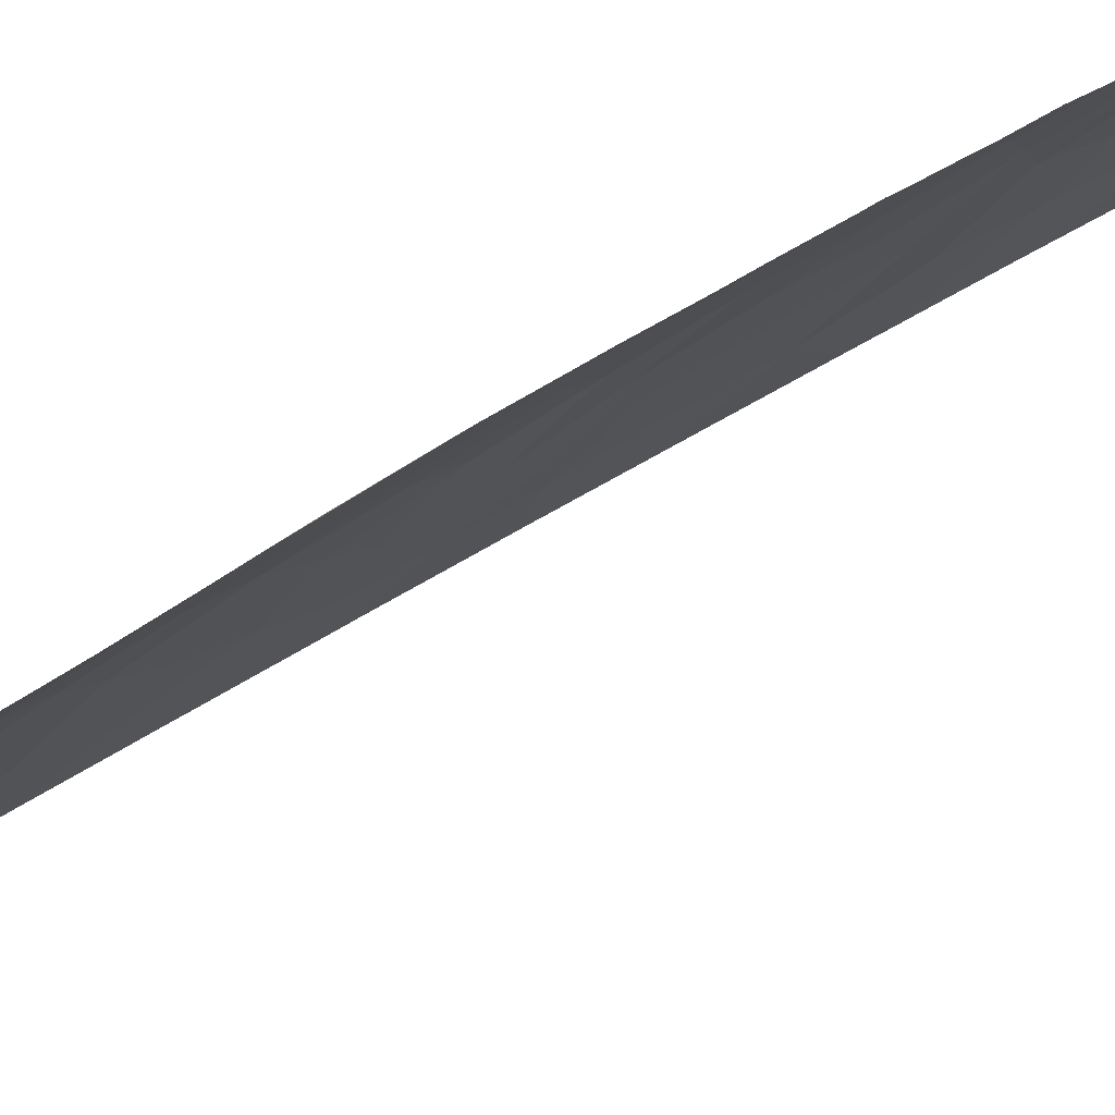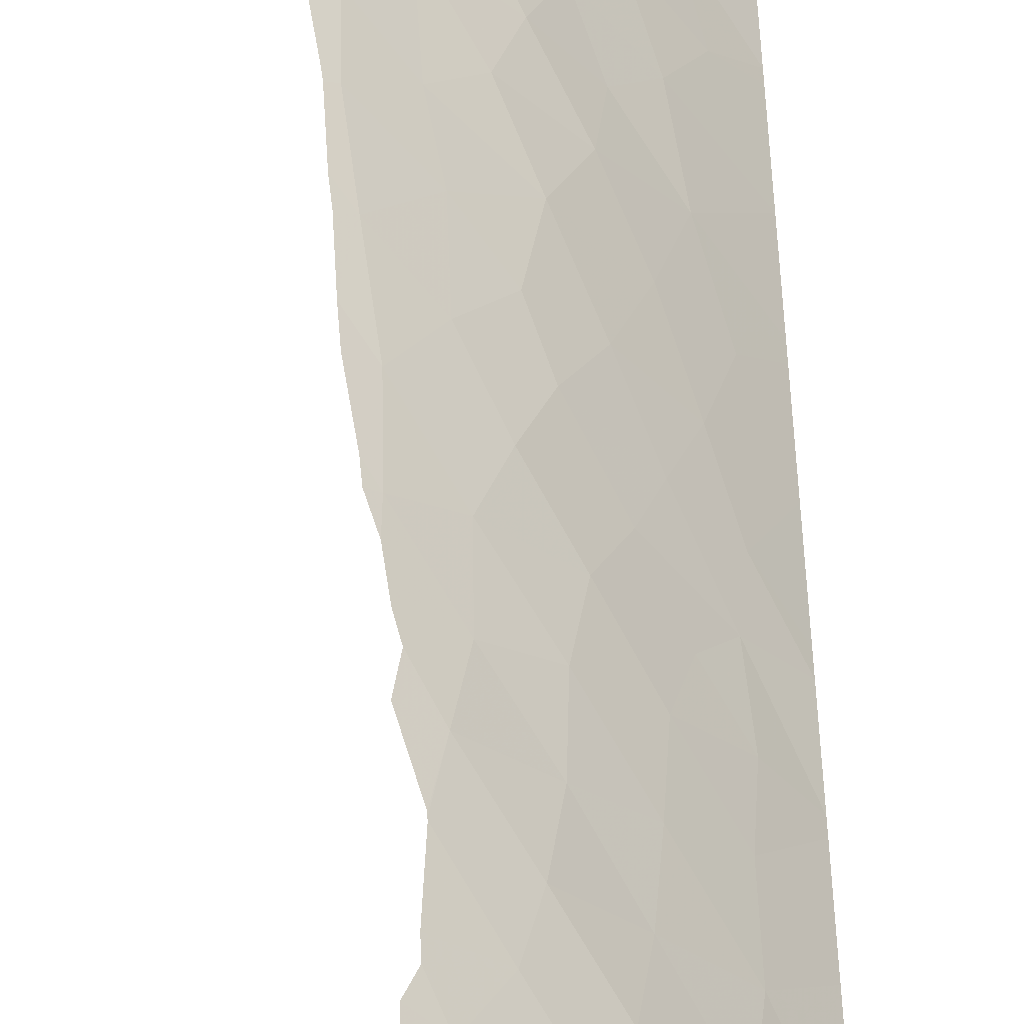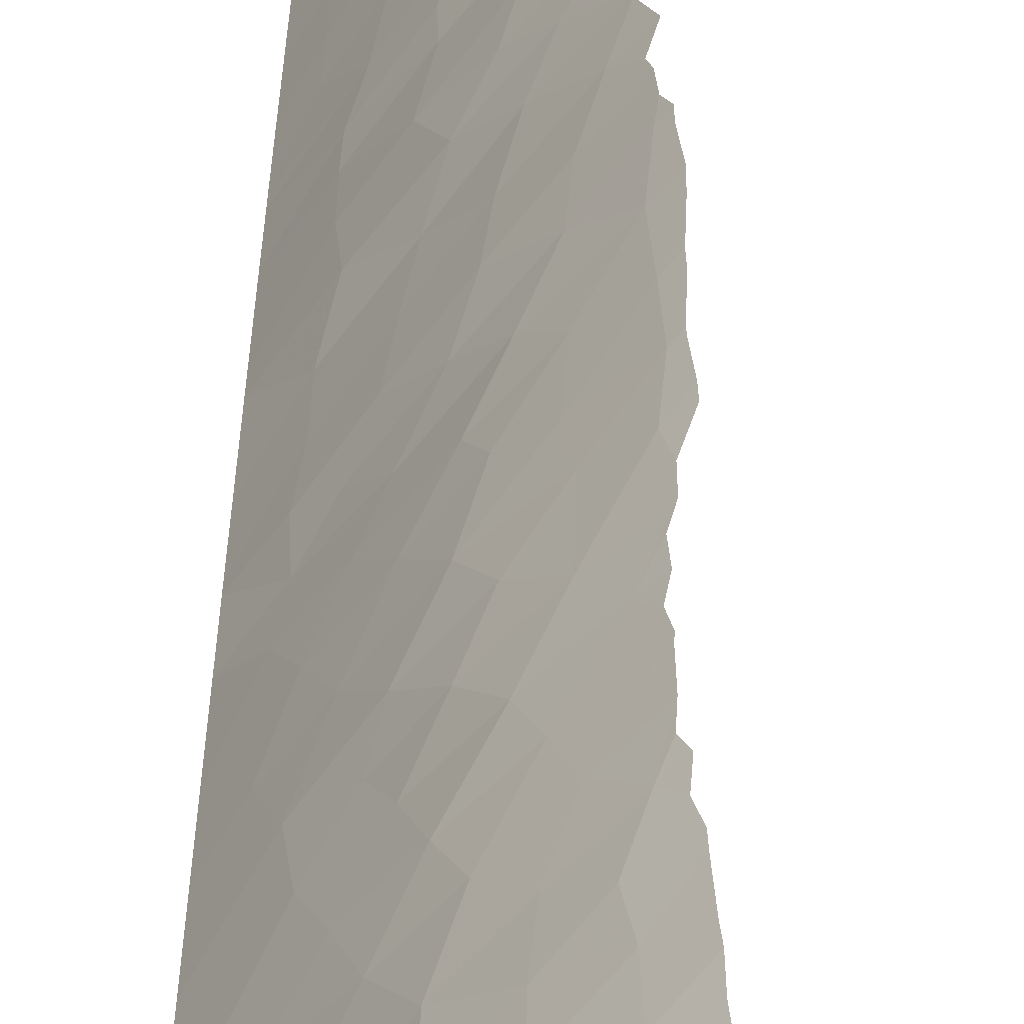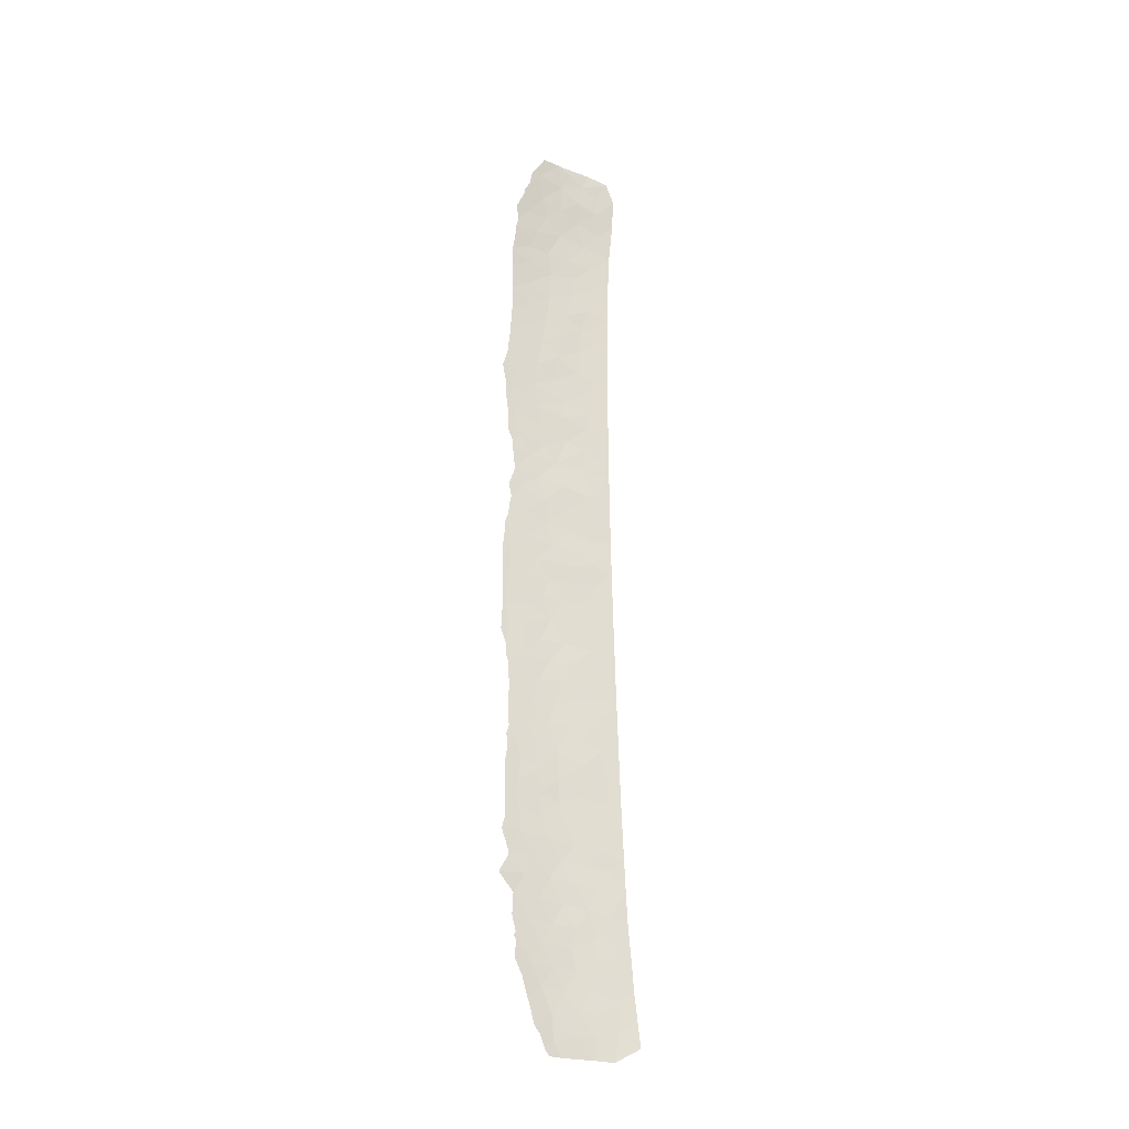
<metadata>
{"format":"obj","ext":"obj","renderer":"f3d","projection":"perspective","resolution":1024,"background":"white","views":[{"elev":30.8,"azim":-136.0,"up":"+Y"},{"elev":47.2,"azim":-2.5,"up":"+Y"},{"elev":25.1,"azim":-178.4,"up":"+Y"},{"elev":-25.2,"azim":-73.1,"up":"+Z"}]}
</metadata>
<code>
v 31.73 99.35 -0.8682
v 33.71 96.89 -2.451
v 35 95.33 24.21
v 29.3 99.06 -33.09
v 34.79 94.66 35.9
v 33.16 96.15 -28.93
v 35 95.37 20.92
v 35 95.39 18.55
v 34.35 96.23 21.42
v 34.32 96.28 19.52
v 31.08 98.45 37.96
v 29.82 99.74 36.38
v 30.87 99.9 -9.464
v 29.16 101.8 -5.763
v 30.29 98.47 -31.6
v 32.81 96.68 -26.96
v 33.78 95.96 -22.42
v 33.39 96.5 -20.7
v 32.84 97.94 25.71
v 33.04 97.62 27.45
v 29.4 101.9 15.57
v 30.38 100 -14.73
v 31.93 98.53 31.33
v 30.79 99.48 32.61
v 32.52 98.55 14.02
v 31.45 99.62 22.95
v 30.32 100.7 23.97
v 34.97 94.84 33.34
v 31.11 100.1 0.8134
v 29.39 100.7 32.57
v 32.23 98.39 -9.255
v 34.97 93.69 -34.69
v 33.94 94.87 -33.38
v 29.25 101.9 -1.522
v 32.54 98.03 29.14
v 33.15 96.46 37.86
v 34.28 95.12 37.45
v 31.1 99.85 -6.046
v 31.24 99.29 -13.01
v 31.73 99.28 -4.286
v 32.22 98.81 19.51
v 33.44 97.43 20.53
v 31.67 98.43 33.7
v 35 94.52 -23.05
v 30.72 98.9 -25.02
v 33.55 97.23 22.59
v 34.42 96.1 23.09
v 32.58 98.28 23.69
v 29.89 100.7 29.35
v 30.35 99.63 34.3
v 29.71 99.15 -29.9
v 31.64 99.54 4.114
v 35 95.33 6.705
v 33.96 96.69 7.092
v 33.67 97.16 9.347
v 35 94.62 -20.75
v 34.17 95.68 -18.79
v 33.22 94.92 -37.88
v 33.8 94.7 -35.61
v 35 95.15 30.3
v 33.42 96.96 30.8
v 35 95.4 15.34
v 32.92 97.17 -15.93
v 33.09 97.1 -14.07
v 30.03 97.57 -37.99
v 32.46 98.33 -6.075
v 30.47 99.78 -16.67
v 29.09 102 -3.809
v 31.39 98.1 -26.8
v 28.97 99.96 -28.25
v 33.57 97.3 16.18
v 32.4 98.53 21.69
v 29.07 101.3 -14.49
v 35 95.36 9.113
v 35 95.37 9.911
v 35 94.7 -18.65
v 35 94.87 -13.42
v 33.82 96.32 -12.2
v 32.84 97.25 -18.43
v 35 95.03 -8.031
v 33.51 96.91 -8.777
v 33.76 96.69 -6.464
v 29.43 101.3 -9.49
v 35 95.09 -5.61
v 31.64 97.97 37.94
v 33.85 96.95 11.39
v 32.79 98.34 11.75
v 35 95.22 0.0473
v 35 95.16 -2.583
v 33.88 96.93 13.21
v 32.94 97.96 3.566
v 33.95 96.69 4.858
v 34.19 96.29 -0.6993
v 31.44 97.01 -34.69
v 30.06 101.3 6.681
v 32.03 95.99 -37.89
v 28.14 100.8 -26.56
v 30.33 100.1 30.93
v 35 95.26 27.67
v 35 95.4 15.97
v 35 95.37 21.71
v 35 95.3 25.91
v 34.35 95.54 -17.08
v 31.01 100.3 14.57
v 31.97 97.67 37.32
v 34.99 93.91 -32.68
v 35 95.24 0.6036
v 29.18 100.9 -17.82
v 31.72 97.24 -31.72
v 31.33 99.96 12.89
v 32.22 98.94 17.38
v 30.32 100.8 21.88
v 35 94.96 -10.53
v 31.28 99.86 20.66
v 35 95.39 13.12
v 35 95.32 5.873
v 34.08 95.56 -23.89
v 35 95.39 12.35
v 35 94.31 -27.75
v 30.37 100.8 -0.7221
v 31.66 98.56 -18.99
v 29.67 101.5 17.72
v 35 95.1 -5.153
v 33.16 97.51 -4.422
v 35 94.95 -10.86
v 34.2 95.99 -10.18
v 30.5 100.7 2.62
v 32.53 98.45 7.607
v 35 94.1 -30.17
v 29.07 100.8 -19.83
v 34.31 96.31 17.75
v 33.37 97.52 18.44
v 29.03 100.7 -21.76
v 29.37 101.9 3.281
v 34.86 93.45 -36.68
v 29.44 101.8 1.005
v 35 95.29 3.38
v 35 95.28 2.995
v 33.35 97.35 2.005
v 29.91 99.75 -23.5
v 28.04 100.4 -29.73
v 35 94.79 -16.17
v 30.98 100.2 18.43
v 32.31 96 -36.2
v 29.81 97.74 -38
v 31.63 99.25 27.28
v 35 94.43 -25.35
v 34.23 94.96 -29.59
v 32.37 97.59 -22.2
v 35 94.81 -15.4
v 31.6 99.69 11.11
v 32.86 96.84 36.56
v 34.99 95.06 31.22
v 34.18 95.91 32.17
v 30.37 100.3 -11.17
v 31.74 98.63 -14.98
v 33.74 95.95 35.77
v 31.74 98.53 -17.21
v 30.17 100.8 -4.88
v 31.96 97.33 -28.44
v 31.57 97.56 -30.09
v 29.83 99.44 -26.63
v 33.87 96.58 28.71
v 32.5 97.89 -12.88
v 31.63 99.21 -7.691
v 32.71 97.9 -7.66
v 28.72 99.72 -31.44
v 29.9 100.6 -12.92
v 30.75 100.6 9.936
v 30.81 97.21 -36.48
v 30.4 100.7 -3.09
v 31.48 98.34 35.92
v 32.75 98.2 5.583
v 29.1 100.2 -24.95
v 30.6 98.61 -28.38
v 31.51 99.66 6.153
v 30.89 100.4 16.57
v 31.77 98.86 -11.19
v 32.99 97.44 -10.79
v 32.95 96.85 -23.69
v 32.7 97.16 34.85
v 29.44 100.8 -16.08
v 30.03 101.1 19.79
v 30.44 99.71 -18.57
v 32.87 95.72 -34.6
v 29.72 98.42 -34.95
v 32.15 97.48 -25.17
v 30.5 99.5 -20.4
v 31.98 98.12 -20.54
v 31.51 98.31 -23.57
v 34.1 95.91 -14.59
v 30.82 99.05 -22.03
v 32.21 98.98 9.576
v 32.5 96.35 -32.92
v 33.03 96.05 -30.99
v 30.82 97.81 -33.15
v 32 99.06 2.155
v 34.25 96.11 -4.401
v 34.01 96.5 26.69
v 31.55 99.42 25.1
v 31.17 100.1 8.174
v 32.65 98.2 0.5773
v 30.43 100.9 4.798
v 31.26 99.43 29.28
v 32.59 98.51 15.44
v 30.15 100.7 25.94
v 34.03 95.36 -27.26
v 29.42 98.22 -36.97
v 33.55 96.05 -25.31
v 33.87 95.96 34.2
v 30.14 100.7 -7.68
v 33.13 97.63 -0.7949
v 32.94 97.24 32.93
v 33.88 96.7 24.54
v 29.63 101.7 13.23
v 33.99 96.51 0.9625
v 30.09 100.6 27.93
v 34.11 96.48 3.014
v 33.95 95.06 -31.71
v 32.48 98.42 -2.459
v 31.32 99.78 -2.17
v 33.86 96.93 14.62
v 29.92 101.4 11.73
v 29.95 99.4 37.99
v 29.59 99.85 37.03
v 28.92 101.9 -6.969
v 28.66 102.2 -5.9
v 29.16 101.9 23
v 29.15 101.9 22.86
v 29.07 101.8 24.76
v 28.86 102.2 -3.634
v 28.87 102.2 -1.965
v 28.92 98.38 -38
v 28.71 98.62 -37.54
v 28.24 99.2 -36.04
v 28.17 99.64 -34.32
v 28.73 101.5 30.75
v 28.8 101.5 30.41
v 28.95 100.9 34.09
v 28.95 100.8 34.54
v 29.72 101.6 8.434
v 29.56 101.8 10.32
v 28.89 101.9 -7.921
v 29.02 101.7 -8.589
v 28.64 101.6 -15.31
v 28.61 101.7 -14.37
v 28.52 98.92 -36.52
v 28.7 102.2 -5.316
v 28.83 102.2 -3.964
v 28.83 101.5 -13.68
v 29.72 101.6 8.396
v 29.01 102.3 15.54
v 29 102.3 16.15
v 29.02 102.3 15.06
v 28.01 100 -32.74
v 28.14 99.7 -34.14
v 28.75 102.4 17.48
v 28.56 101.4 32.74
v 28.84 101.3 31.45
v 29.72 101.6 8.288
v 27.77 100.6 -29.69
v 27.94 100.6 -29.45
v 28.16 101.5 -20.28
v 28.1 101.5 -20.9
v 28.91 102.3 0.2933
v 28.92 102.3 1.183
v 28.9 102.2 -1.304
v 29.06 102.1 19.02
v 27.63 100.5 -31.4
v 27.88 100.5 -29.99
v 27.85 100.8 -28.22
v 28.11 101.2 -23.79
v 28.1 101.2 -23.68
v 28.43 101.7 -16.33
v 28.2 101.6 -19.19
v 28.27 101.6 -18.49
v 28.75 101.7 28.72
v 28.76 101.7 28.4
v 29.52 101.8 5.76
v 29.4 101.9 5.201
v 29.11 102.2 3.414
v 29.31 102 4.141
v 29.09 102.2 2.859
v 29.55 101.8 10.83
v 29.23 102.1 12.69
v 29.2 102.1 13.47
v 28.4 101.6 -16.86
v 29.05 102.1 19.23
v 28.88 101.6 -11.53
v 28.82 101.6 -12.8
v 29.07 101.8 24.97
v 28.93 101.8 26.67
v 28.88 101.7 -11.18
v 28.13 101.2 -23.49
v 28.01 100 -32.58
v 29.02 101.6 -10.35
v 28.12 100.8 -26.54
v 27.21 101.6 -25.21
v 29.14 102 20.99
v 29.13 102 20.95
v 29.19 100.5 35.25
v 29.26 100.2 36.38
v 28.91 101.8 26.94
v 29.27 102.1 11.62
v 28.12 100.8 -26.57
v 28.13 100.8 -26.58
v 28.94 101.7 -9.569
v 27.79 101.6 -21.87
v 29.34 102 6.786
f 220 2 212
f 8 7 10
f 7 9 10
f 12 11 224
f 12 224 225
f 39 178 155
f 14 227 226
f 17 18 149
f 112 27 228
f 112 228 229
f 120 1 29
f 27 230 228
f 31 13 178
f 32 106 33
f 33 59 32
f 68 34 232
f 68 232 231
f 36 152 37
f 221 40 220
f 145 208 234
f 145 234 233
f 44 56 17
f 46 9 47
f 48 19 200
f 200 26 48
f 186 236 235
f 49 98 237
f 49 237 238
f 141 51 70
f 175 160 69
f 29 197 127
f 65 96 170
f 66 40 38
f 13 31 165
f 70 175 162
f 30 50 240
f 30 240 239
f 42 72 41
f 184 158 67
f 73 22 168
f 74 75 55
f 169 242 241
f 42 9 46
f 159 211 38
f 56 76 57
f 82 81 80
f 104 25 205
f 83 211 243
f 83 243 244
f 80 84 82
f 61 23 35
f 75 86 55
f 48 72 46
f 72 42 46
f 40 221 171
f 202 1 212
f 39 155 168
f 87 90 25
f 11 12 172
f 12 50 172
f 85 11 105
f 166 31 81
f 81 82 166
f 31 166 165
f 73 246 245
f 86 90 87
f 195 148 6
f 1 202 29
f 99 60 163
f 62 100 71
f 208 186 235
f 208 235 247
f 14 248 227
f 101 3 47
f 47 9 101
f 102 99 199
f 102 199 214
f 121 79 158
f 68 159 171
f 26 200 27
f 200 206 27
f 25 110 87
f 18 17 56
f 106 129 219
f 93 107 216
f 68 231 249
f 46 47 214
f 39 156 164
f 14 68 249
f 14 249 248
f 73 250 246
f 201 169 241
f 201 241 251
f 52 91 173
f 195 161 109
f 21 253 252
f 165 211 13
f 143 111 41
f 21 252 254
f 35 163 61
f 113 80 126
f 53 54 116
f 44 17 117
f 61 213 23
f 9 42 10
f 118 115 90
f 90 86 118
f 72 48 26
f 3 102 214
f 50 30 24
f 30 98 24
f 210 213 154
f 7 101 9
f 167 4 15
f 2 220 124
f 4 255 256
f 13 211 83
f 21 122 257
f 21 257 253
f 30 258 259
f 30 239 258
f 125 113 126
f 47 3 214
f 128 201 176
f 52 173 176
f 176 201 95
f 95 201 251
f 95 251 260
f 141 262 261
f 98 49 204
f 143 122 177
f 71 131 132
f 133 130 263
f 133 263 264
f 204 23 98
f 103 63 57
f 52 203 127
f 60 153 154
f 60 154 61
f 75 118 86
f 25 104 110
f 59 58 135
f 136 266 265
f 34 136 265
f 34 265 267
f 34 267 232
f 119 147 207
f 146 20 35
f 122 268 257
f 114 112 183
f 91 218 92
f 98 30 259
f 98 259 237
f 112 114 26
f 167 141 270
f 167 270 269
f 141 261 270
f 141 70 271
f 141 271 262
f 179 164 78
f 79 121 189
f 43 50 24
f 174 140 273
f 174 273 272
f 137 116 92
f 125 126 78
f 182 73 245
f 182 245 274
f 8 10 131
f 108 67 182
f 1 120 221
f 162 174 97
f 107 138 216
f 72 26 114
f 144 94 170
f 144 58 59
f 144 170 96
f 96 58 144
f 59 185 144
f 130 108 276
f 130 276 275
f 87 151 193
f 128 54 55
f 178 39 164
f 112 26 27
f 41 114 143
f 16 207 209
f 53 74 54
f 21 104 177
f 104 205 177
f 170 94 186
f 145 65 208
f 177 111 143
f 111 177 205
f 49 238 277
f 217 49 277
f 217 277 278
f 146 217 206
f 147 44 117
f 117 209 147
f 129 119 148
f 207 147 209
f 156 22 67
f 67 108 184
f 188 121 184
f 187 180 190
f 192 190 149
f 117 17 180
f 82 124 66
f 150 77 191
f 63 103 191
f 52 176 203
f 203 95 279
f 203 279 280
f 134 127 203
f 134 282 281
f 134 203 280
f 134 280 282
f 134 281 283
f 103 142 191
f 169 223 284
f 169 284 242
f 215 286 285
f 149 189 192
f 172 181 152
f 157 37 152
f 36 105 152
f 36 85 105
f 108 182 274
f 108 274 287
f 25 90 222
f 90 115 222
f 100 8 131
f 131 71 100
f 42 41 132
f 10 42 132
f 132 131 10
f 71 132 111
f 132 41 111
f 122 183 288
f 122 288 268
f 135 32 59
f 185 33 194
f 186 94 196
f 15 4 196
f 153 28 154
f 155 178 13
f 22 156 39
f 43 23 213
f 28 5 210
f 63 156 158
f 157 5 37
f 208 247 234
f 16 160 6
f 160 16 69
f 163 60 61
f 168 289 290
f 91 52 197
f 38 165 66
f 165 166 66
f 166 82 66
f 141 167 51
f 51 175 70
f 69 162 175
f 162 69 45
f 41 72 114
f 206 292 291
f 158 156 67
f 168 22 39
f 6 207 16
f 211 159 14
f 211 165 38
f 171 120 34
f 89 88 93
f 168 155 293
f 168 293 289
f 11 172 105
f 65 170 208
f 86 87 193
f 86 193 55
f 73 168 290
f 73 290 250
f 140 133 294
f 140 294 273
f 186 4 256
f 186 256 236
f 167 269 295
f 4 167 295
f 4 295 255
f 57 63 79
f 158 79 63
f 34 68 171
f 159 68 14
f 38 40 159
f 171 159 40
f 43 172 50
f 156 63 64
f 155 83 296
f 155 296 293
f 124 220 40
f 92 173 91
f 97 174 298
f 97 298 297
f 6 160 161
f 210 154 28
f 19 48 214
f 175 161 160
f 167 15 51
f 123 198 84
f 173 128 176
f 128 173 54
f 29 127 136
f 23 24 98
f 154 213 61
f 77 78 191
f 78 77 125
f 20 163 35
f 183 112 299
f 183 299 300
f 179 31 178
f 31 179 81
f 81 179 126
f 209 117 180
f 130 133 188
f 43 213 181
f 157 181 210
f 183 300 288
f 164 64 78
f 79 189 18
f 22 73 182
f 182 67 22
f 140 174 45
f 78 126 179
f 108 287 276
f 70 162 97
f 162 45 174
f 16 187 69
f 187 45 69
f 138 137 218
f 12 302 301
f 12 225 302
f 185 59 33
f 185 94 144
f 179 178 164
f 189 149 18
f 195 194 219
f 54 74 55
f 204 217 146
f 146 206 200
f 206 217 303
f 206 303 292
f 217 278 303
f 158 184 121
f 130 184 108
f 184 130 188
f 121 188 189
f 189 188 192
f 45 187 190
f 187 209 180
f 190 180 149
f 180 17 149
f 124 40 66
f 142 150 191
f 63 191 64
f 169 151 223
f 223 215 285
f 223 285 304
f 223 151 110
f 133 192 188
f 133 140 192
f 105 172 152
f 172 43 181
f 152 181 157
f 143 114 183
f 183 122 143
f 193 128 55
f 94 185 194
f 194 196 94
f 196 109 15
f 194 195 109
f 4 186 196
f 202 139 197
f 124 198 2
f 23 204 35
f 163 20 199
f 199 99 163
f 20 19 199
f 214 199 19
f 110 151 87
f 126 80 81
f 2 198 89
f 198 123 89
f 82 84 198
f 2 93 212
f 203 176 95
f 204 146 35
f 97 305 306
f 18 57 79
f 57 18 56
f 97 297 305
f 205 71 111
f 136 134 283
f 136 283 266
f 201 128 193
f 202 197 29
f 197 52 127
f 207 6 148
f 27 206 291
f 27 291 230
f 208 170 186
f 209 187 16
f 115 62 222
f 194 109 196
f 19 20 146
f 210 5 157
f 19 146 200
f 76 142 103
f 140 45 190
f 24 23 43
f 211 14 226
f 211 226 243
f 192 140 190
f 82 198 124
f 83 244 307
f 214 48 46
f 122 21 177
f 112 229 299
f 181 213 210
f 50 12 301
f 50 301 240
f 93 2 89
f 219 129 148
f 106 219 33
f 133 308 294
f 155 13 83
f 6 161 195
f 195 219 148
f 83 307 296
f 215 21 254
f 215 254 286
f 21 215 104
f 95 260 309
f 15 161 51
f 161 175 51
f 161 15 109
f 139 91 197
f 169 201 193
f 151 169 193
f 119 207 148
f 95 309 279
f 92 116 54
f 216 138 218
f 110 104 215
f 110 215 223
f 64 164 156
f 173 92 54
f 134 136 127
f 107 93 88
f 216 139 202
f 49 217 204
f 120 29 136
f 133 264 308
f 218 137 92
f 130 275 263
f 62 71 222
f 191 78 64
f 216 218 139
f 219 194 33
f 212 93 216
f 202 212 216
f 139 218 91
f 34 120 136
f 220 1 221
f 220 212 1
f 171 221 120
f 174 272 298
f 205 25 222
f 70 97 306
f 70 306 271
f 205 222 71
f 76 103 57
f 223 304 284

</code>
